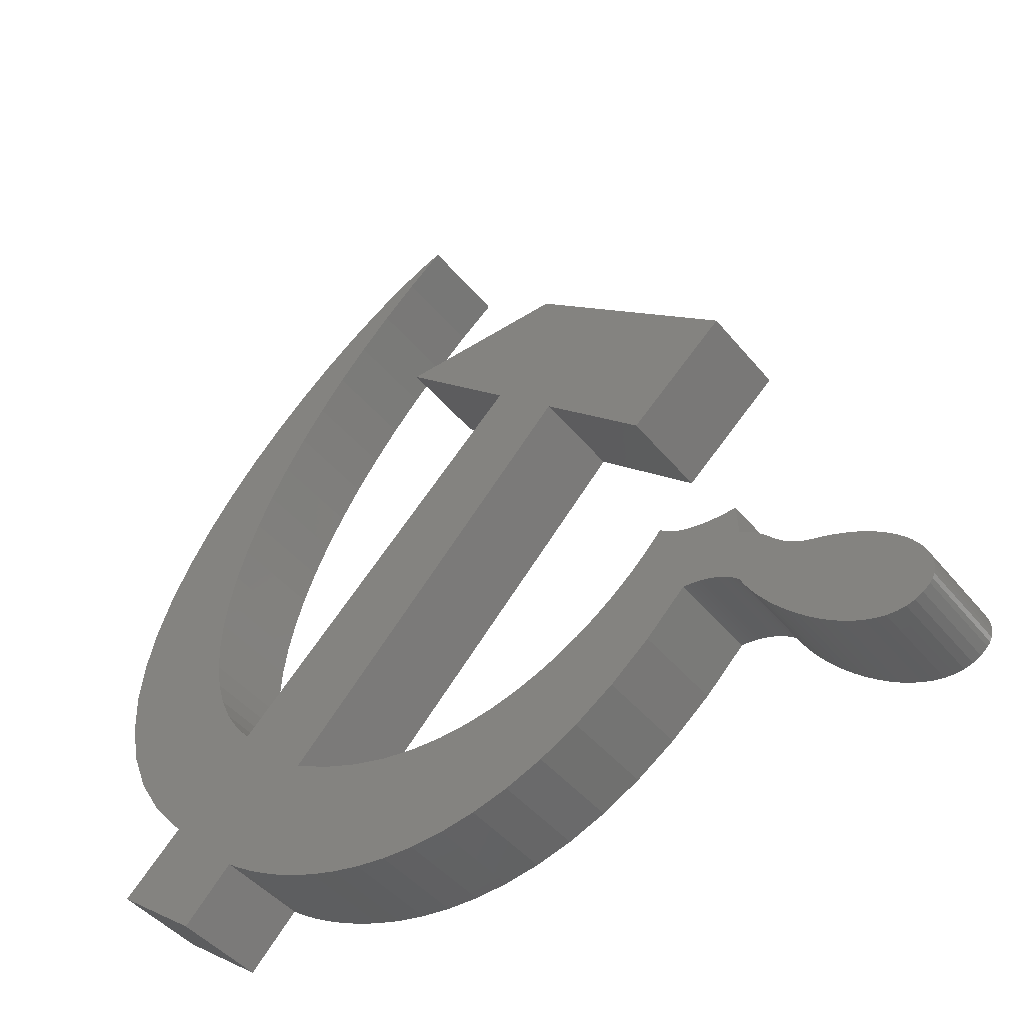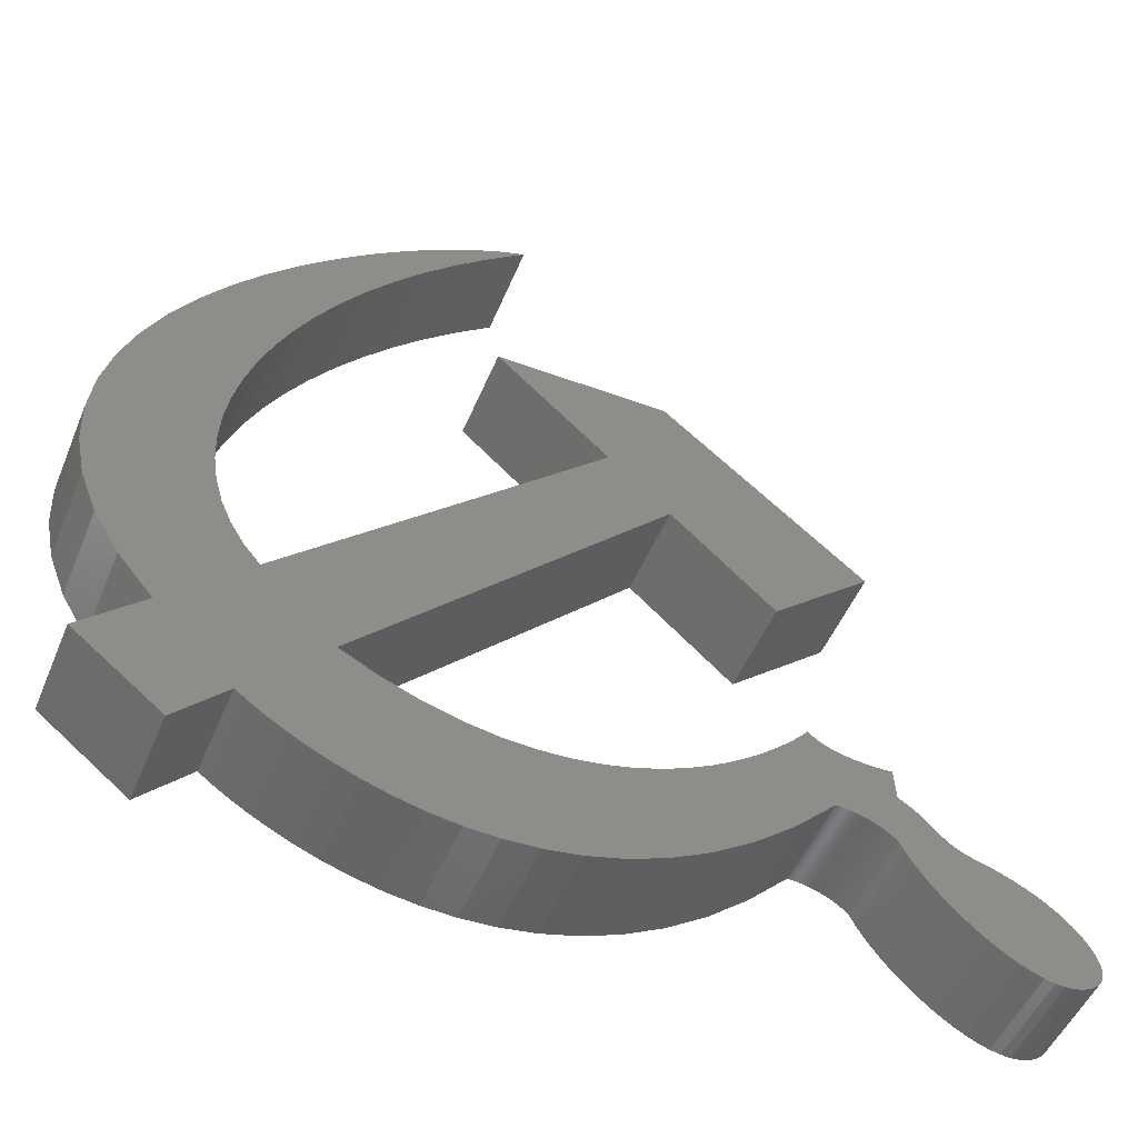
<metadata>
{"format":"stl","ext":"stl","renderer":"f3d","projection":"perspective","resolution":1024,"background":"white","views":[{"elev":-44.8,"azim":-143.5,"up":"+Y"},{"elev":-50.3,"azim":157.8,"up":"+Y"}]}
</metadata>
<code>
# stl→obj: 382 verts, 760 faces
v 76 49.22 68
v 64.3 60.44 71.6
v 76 49.22 71.6
v 64.3 60.44 68
v 81.31 44.13 68
v 79.06 46.29 71.6
v 81.31 44.13 71.6
v 79.06 46.29 68
v 73.32 46.55 68
v 62.01 58.35 71.6
v 62.01 58.35 68
v 73.32 46.55 71.6
v 78.09 41.58 68
v 76.26 43.49 71.6
v 76.26 43.49 68
v 78.09 41.58 71.6
v 71.94 45.85 68
v 73.93 42.03 68
v 73.14 41.66 68
v 70.57 45.31 68
v 72.25 41.31 68
v 71.28 41 68
v 69.26 44.95 68
v 70.22 40.75 68
v 69.09 40.59 68
v 68 44.74 68
v 67.89 40.53 68
v 66.81 44.67 68
v 66.63 40.58 68
v 65.32 40.79 68
v 65.67 44.72 68
v 63.96 41.15 68
v 64.6 44.88 68
v 62.56 41.7 68
v 63.6 45.13 68
v 61.13 42.45 68
v 62.66 45.45 68
v 61.8 45.83 68
v 59.67 43.43 68
v 61 46.26 68
v 58.2 44.66 68
v 60.28 46.7 68
v 59.64 47.16 68
v 59.08 47.61 68
v 56.71 46.14 68
v 58.59 48.03 68
v 58.19 48.41 68
v 56.8 48.79 68
v 57.88 48.74 68
v 57.16 48.97 68
v 56.98 48.87 68
v 57.32 49.09 68
v 57.65 48.99 68
v 57.51 49.16 68
v 57.47 49.22 68
v 56.41 48.65 68
v 56.7 46.14 68
v 56.67 46.14 68
v 56.63 46.14 68
v 56.6 48.71 68
v 56.21 48.61 68
v 56.57 46.14 68
v 56.5 46.13 68
v 56.01 48.57 68
v 56.41 46.13 68
v 56.31 46.11 68
v 55.81 48.54 68
v 56.21 46.1 68
v 56.09 46.07 68
v 55.62 48.52 68
v 55.96 46.05 68
v 54.41 47.35 68
v 55.83 46.01 68
v 55.7 45.97 68
v 55.56 45.92 68
v 55.42 45.87 68
v 55.27 45.8 68
v 55.44 48.5 68
v 55.13 45.73 68
v 55.26 48.49 68
v 54.1 47.18 68
v 54.99 45.64 68
v 55.09 48.49 68
v 53.84 46.99 68
v 54.85 45.54 68
v 54.94 48.49 68
v 53.62 46.8 68
v 54.71 45.43 68
v 54.81 48.49 68
v 54.7 48.5 68
v 53.42 46.61 68
v 54.58 45.31 68
v 54.6 48.51 68
v 54.53 48.51 68
v 54.49 48.51 68
v 54.48 48.52 68
v 53.04 46.22 68
v 54.4 44.96 68
v 54.25 47.27 68
v 52.83 46.04 68
v 54.19 44.59 68
v 53.96 47.09 68
v 52.59 45.86 68
v 53.94 44.23 68
v 53.72 46.9 68
v 52.45 45.78 68
v 53.66 43.86 68
v 53.51 46.7 68
v 52.13 45.63 68
v 53.36 43.5 68
v 53.32 46.51 68
v 53.23 46.41 68
v 53.13 46.31 68
v 51.95 45.57 68
v 53.03 43.15 68
v 52.93 46.13 68
v 52.71 45.95 68
v 51.46 45.43 68
v 52.69 42.81 68
v 50.99 45.27 68
v 52.33 42.49 68
v 52.3 45.71 68
v 50.56 45.1 68
v 51.95 42.19 68
v 50.16 44.9 68
v 51.57 41.91 68
v 49.46 44.48 68
v 51.19 41.67 68
v 49.15 44.26 68
v 50.8 41.46 68
v 48.88 44.03 68
v 50.42 41.29 68
v 48.64 43.79 68
v 50.04 41.16 68
v 49.8 44.7 68
v 48.43 43.55 68
v 49.67 41.08 68
v 48.25 43.31 68
v 49.31 41.05 68
v 48.1 43.08 68
v 48.98 41.08 68
v 47.99 42.85 68
v 48.66 41.17 68
v 47.91 42.62 68
v 48.36 41.32 68
v 47.86 42.41 68
v 48.09 41.54 68
v 47.85 42.01 68
v 47.98 41.68 68
v 47.9 41.83 68
v 47.84 42.2 68
v 77.93 53.65 68
v 77.97 54.72 68
v 77.77 52.63 68
v 77.5 51.67 68
v 77.11 50.77 68
v 76.6 49.94 68
v 76.21 43.45 68
v 76 43.29 68
v 75.66 43.05 68
v 75.2 42.74 68
v 74.62 42.39 68
v 62.05 64.32 68
v 54.54 58.08 68
v 58.19 54.86 68
v 78.34 63.29 68
v 77.91 55.83 68
v 77.73 56.98 68
v 77.45 58.16 68
v 77.06 59.36 68
v 76.57 60.59 68
v 75.97 61.83 68
v 75.27 63.07 68
v 77.21 64.62 68
v 74.47 64.32 68
v 76 65.87 68
v 73.57 65.56 68
v 74.75 67.03 68
v 72.57 66.79 68
v 73.47 68.09 68
v 71.48 68 68
v 72.2 69.03 68
v 70.95 69.85 68
v 70.29 69.19 68
v 69.76 70.54 68
v 69.01 70.34 68
v 68.65 71.08 68
v 67.63 71.46 68
v 82.21 52.57 68
v 82.08 55.78 68
v 82.27 54.18 68
v 81.88 50.96 68
v 81.26 49.37 68
v 80.32 47.8 68
v 81.67 57.36 68
v 81.07 58.91 68
v 80.3 60.43 68
v 79.38 61.89 68
v 68.52 64.3 68
v 68.52 64.3 71.6
v 62.05 64.32 71.6
v 77.97 54.72 71.6
v 82.27 54.18 71.6
v 82.08 55.78 71.6
v 77.93 53.65 71.6
v 82.21 52.57 71.6
v 77.91 55.83 71.6
v 81.67 57.36 71.6
v 77.73 56.98 71.6
v 81.07 58.91 71.6
v 77.77 52.63 71.6
v 77.45 58.16 71.6
v 80.3 60.43 71.6
v 77.06 59.36 71.6
v 79.38 61.89 71.6
v 81.88 50.96 71.6
v 76.57 60.59 71.6
v 78.34 63.29 71.6
v 77.5 51.67 71.6
v 81.26 49.37 71.6
v 75.27 63.07 71.6
v 77.21 64.62 71.6
v 74.47 64.32 71.6
v 76 65.87 71.6
v 75.97 61.83 71.6
v 73.57 65.56 71.6
v 74.75 67.03 71.6
v 72.57 66.79 71.6
v 73.47 68.09 71.6
v 71.48 68 71.6
v 72.2 69.03 71.6
v 70.95 69.85 71.6
v 70.29 69.19 71.6
v 69.76 70.54 71.6
v 69.01 70.34 71.6
v 68.65 71.08 71.6
v 67.63 71.46 71.6
v 77.11 50.77 71.6
v 80.32 47.8 71.6
v 76.6 49.94 71.6
v 76.21 43.45 71.6
v 76 43.29 71.6
v 75.66 43.05 71.6
v 75.2 42.74 71.6
v 74.62 42.39 71.6
v 71.94 45.85 71.6
v 54.54 58.08 71.6
v 58.19 54.86 71.6
v 73.93 42.03 71.6
v 73.14 41.66 71.6
v 70.57 45.31 71.6
v 72.25 41.31 71.6
v 71.28 41 71.6
v 69.26 44.95 71.6
v 70.22 40.75 71.6
v 69.09 40.59 71.6
v 68 44.74 71.6
v 67.89 40.53 71.6
v 66.81 44.67 71.6
v 66.63 40.58 71.6
v 65.32 40.79 71.6
v 65.67 44.72 71.6
v 63.96 41.15 71.6
v 64.6 44.88 71.6
v 62.56 41.7 71.6
v 63.6 45.13 71.6
v 61.13 42.45 71.6
v 62.66 45.45 71.6
v 61.8 45.83 71.6
v 59.67 43.43 71.6
v 61 46.26 71.6
v 58.2 44.66 71.6
v 60.28 46.7 71.6
v 59.64 47.16 71.6
v 59.08 47.61 71.6
v 56.71 46.14 71.6
v 58.59 48.03 71.6
v 58.19 48.41 71.6
v 56.8 48.79 71.6
v 57.88 48.74 71.6
v 57.16 48.97 71.6
v 57.65 48.99 71.6
v 57.32 49.09 71.6
v 57.51 49.16 71.6
v 57.47 49.22 71.6
v 56.98 48.87 71.6
v 56.6 48.71 71.6
v 56.41 48.65 71.6
v 56.7 46.14 71.6
v 56.67 46.14 71.6
v 56.63 46.14 71.6
v 56.21 48.61 71.6
v 56.57 46.14 71.6
v 56.5 46.13 71.6
v 56.01 48.57 71.6
v 56.41 46.13 71.6
v 56.31 46.11 71.6
v 55.81 48.54 71.6
v 56.21 46.1 71.6
v 56.09 46.07 71.6
v 55.62 48.52 71.6
v 55.96 46.05 71.6
v 54.41 47.35 71.6
v 55.83 46.01 71.6
v 55.7 45.97 71.6
v 55.44 48.5 71.6
v 55.56 45.92 71.6
v 55.42 45.87 71.6
v 55.26 48.49 71.6
v 55.27 45.8 71.6
v 55.09 48.49 71.6
v 55.13 45.73 71.6
v 54.94 48.49 71.6
v 54.25 47.27 71.6
v 54.81 48.49 71.6
v 54.1 47.18 71.6
v 54.7 48.5 71.6
v 54.6 48.51 71.6
v 54.99 45.64 71.6
v 54.53 48.51 71.6
v 54.49 48.51 71.6
v 54.48 48.52 71.6
v 53.96 47.09 71.6
v 53.84 46.99 71.6
v 54.85 45.54 71.6
v 53.72 46.9 71.6
v 53.62 46.8 71.6
v 54.71 45.43 71.6
v 53.51 46.7 71.6
v 53.42 46.61 71.6
v 54.58 45.31 71.6
v 53.32 46.51 71.6
v 53.23 46.41 71.6
v 53.13 46.31 71.6
v 53.04 46.22 71.6
v 54.4 44.96 71.6
v 52.93 46.13 71.6
v 52.83 46.04 71.6
v 54.19 44.59 71.6
v 52.71 45.95 71.6
v 52.59 45.86 71.6
v 53.94 44.23 71.6
v 52.45 45.78 71.6
v 53.66 43.86 71.6
v 52.3 45.71 71.6
v 52.13 45.63 71.6
v 53.36 43.5 71.6
v 51.95 45.57 71.6
v 53.03 43.15 71.6
v 51.46 45.43 71.6
v 52.69 42.81 71.6
v 50.99 45.27 71.6
v 52.33 42.49 71.6
v 50.56 45.1 71.6
v 51.95 42.19 71.6
v 50.16 44.9 71.6
v 51.57 41.91 71.6
v 49.8 44.7 71.6
v 49.46 44.48 71.6
v 51.19 41.67 71.6
v 49.15 44.26 71.6
v 50.8 41.46 71.6
v 48.88 44.03 71.6
v 50.42 41.29 71.6
v 48.64 43.79 71.6
v 50.04 41.16 71.6
v 48.43 43.55 71.6
v 49.67 41.08 71.6
v 48.25 43.31 71.6
v 49.31 41.05 71.6
v 48.1 43.08 71.6
v 48.98 41.08 71.6
v 47.99 42.85 71.6
v 48.66 41.17 71.6
v 47.91 42.62 71.6
v 48.36 41.32 71.6
v 47.86 42.41 71.6
v 48.09 41.54 71.6
v 47.84 42.2 71.6
v 47.85 42.01 71.6
v 47.98 41.68 71.6
v 47.9 41.83 71.6
f 1 2 3
f 2 1 4
f 5 6 7
f 6 5 8
f 9 10 11
f 10 9 12
f 13 14 15
f 14 13 16
f 13 7 16
f 7 13 5
f 17 18 19
f 20 19 21
f 18 17 9
f 20 21 22
f 19 20 17
f 23 22 24
f 22 23 20
f 25 23 24
f 25 26 23
f 27 26 25
f 27 28 26
f 29 28 27
f 30 28 29
f 28 30 31
f 32 31 30
f 31 32 33
f 34 33 32
f 33 34 35
f 36 35 34
f 35 36 37
f 37 36 38
f 39 38 36
f 38 39 40
f 41 40 39
f 40 41 42
f 42 41 43
f 43 41 44
f 45 44 41
f 44 45 46
f 46 45 47
f 48 47 45
f 47 48 49
f 50 49 51
f 52 53 50
f 54 52 55
f 53 52 54
f 49 50 53
f 49 48 51
f 56 45 57
f 56 57 58
f 56 58 59
f 45 60 48
f 61 59 62
f 61 62 63
f 64 63 65
f 45 56 60
f 64 65 66
f 59 61 56
f 67 66 68
f 67 68 69
f 63 64 61
f 70 69 71
f 72 71 73
f 66 67 64
f 72 73 74
f 69 70 67
f 72 74 75
f 71 72 70
f 72 75 76
f 72 76 77
f 70 72 78
f 72 77 79
f 78 72 80
f 81 79 82
f 80 72 83
f 84 82 85
f 83 72 86
f 87 85 88
f 86 72 89
f 89 72 90
f 91 88 92
f 90 72 93
f 93 72 94
f 94 72 95
f 95 72 96
f 97 92 98
f 79 99 72
f 100 98 101
f 79 81 99
f 82 102 81
f 103 101 104
f 82 84 102
f 85 105 84
f 106 104 107
f 85 87 105
f 88 108 87
f 88 91 108
f 109 107 110
f 92 111 91
f 92 112 111
f 92 113 112
f 92 97 113
f 114 110 115
f 98 116 97
f 98 100 116
f 101 117 100
f 118 115 119
f 101 103 117
f 104 106 103
f 120 119 121
f 107 122 106
f 107 109 122
f 123 121 124
f 110 114 109
f 125 124 126
f 115 118 114
f 127 126 128
f 119 120 118
f 129 128 130
f 121 123 120
f 131 130 132
f 124 125 123
f 133 132 134
f 126 135 125
f 136 134 137
f 126 127 135
f 138 137 139
f 128 129 127
f 140 139 141
f 130 131 129
f 142 141 143
f 132 133 131
f 134 136 133
f 144 143 145
f 137 138 136
f 139 140 138
f 146 145 147
f 141 142 140
f 148 147 149
f 143 144 142
f 148 149 150
f 145 146 144
f 147 148 151
f 147 151 146
f 8 152 153
f 8 154 152
f 8 155 154
f 8 156 155
f 8 157 156
f 1 8 15
f 9 15 158
f 9 158 159
f 8 1 157
f 9 159 160
f 9 160 161
f 9 161 162
f 9 162 18
f 15 9 1
f 9 4 1
f 11 4 9
f 11 163 4
f 164 11 165
f 11 164 163
f 13 8 5
f 15 8 13
f 8 153 166
f 167 166 153
f 168 166 167
f 169 166 168
f 170 166 169
f 171 166 170
f 172 166 171
f 173 166 172
f 166 173 174
f 175 174 173
f 174 175 176
f 177 176 175
f 176 177 178
f 179 178 177
f 178 179 180
f 181 180 179
f 180 181 182
f 181 183 182
f 184 183 181
f 184 185 183
f 186 185 184
f 186 187 185
f 187 186 188
f 189 190 191
f 192 190 189
f 193 190 192
f 194 190 193
f 190 194 195
f 8 195 194
f 195 8 196
f 196 8 197
f 197 8 198
f 198 8 166
f 199 4 163
f 200 201 2
f 202 203 204
f 203 205 206
f 207 204 208
f 203 202 205
f 209 208 210
f 211 206 205
f 212 210 213
f 214 213 215
f 206 211 216
f 217 215 218
f 6 16 7
f 219 216 211
f 216 219 220
f 204 207 202
f 208 209 207
f 210 212 209
f 221 218 222
f 213 214 212
f 215 217 214
f 223 222 224
f 218 225 217
f 218 221 225
f 226 224 227
f 222 223 221
f 224 226 223
f 228 227 229
f 227 228 226
f 230 229 231
f 229 230 228
f 232 230 231
f 232 233 230
f 234 233 232
f 234 235 233
f 236 235 234
f 235 236 237
f 238 220 219
f 220 238 239
f 240 239 238
f 239 240 6
f 3 6 240
f 6 14 16
f 6 3 14
f 12 14 3
f 14 12 241
f 241 12 242
f 242 12 243
f 243 12 244
f 244 12 245
f 246 245 12
f 2 12 3
f 2 10 12
f 201 10 2
f 247 10 201
f 10 247 248
f 245 246 249
f 249 246 250
f 251 250 246
f 250 251 252
f 252 251 253
f 254 253 251
f 253 254 255
f 254 256 255
f 257 256 254
f 257 258 256
f 259 258 257
f 259 260 258
f 261 259 262
f 259 261 260
f 263 262 264
f 262 263 261
f 265 264 266
f 267 266 268
f 264 265 263
f 267 268 269
f 266 267 265
f 270 269 271
f 272 271 273
f 269 270 267
f 272 273 274
f 272 274 275
f 276 275 277
f 271 272 270
f 276 277 278
f 279 278 280
f 281 280 282
f 283 282 284
f 283 284 285
f 282 283 281
f 280 281 286
f 279 280 286
f 278 279 276
f 275 276 272
f 287 276 279
f 288 276 287
f 276 288 289
f 289 288 290
f 290 288 291
f 292 291 288
f 291 292 293
f 293 292 294
f 295 294 292
f 294 295 296
f 296 295 297
f 298 297 295
f 297 298 299
f 299 298 300
f 301 300 298
f 300 301 302
f 303 302 301
f 302 303 304
f 304 303 305
f 303 301 306
f 305 303 307
f 307 303 308
f 303 306 309
f 308 303 310
f 303 309 311
f 310 303 312
f 303 311 313
f 314 312 303
f 303 313 315
f 316 312 314
f 303 315 317
f 303 317 318
f 312 316 319
f 303 318 320
f 303 320 321
f 303 321 322
f 323 319 316
f 324 319 323
f 319 324 325
f 326 325 324
f 327 325 326
f 325 327 328
f 329 328 327
f 330 328 329
f 328 330 331
f 332 331 330
f 333 331 332
f 334 331 333
f 335 331 334
f 331 335 336
f 337 336 335
f 338 336 337
f 336 338 339
f 340 339 338
f 341 339 340
f 339 341 342
f 343 342 341
f 342 343 344
f 345 344 343
f 346 344 345
f 344 346 347
f 348 347 346
f 347 348 349
f 350 349 348
f 349 350 351
f 352 351 350
f 351 352 353
f 354 353 352
f 353 354 355
f 356 355 354
f 355 356 357
f 358 357 356
f 359 357 358
f 357 359 360
f 361 360 359
f 360 361 362
f 363 362 361
f 362 363 364
f 365 364 363
f 364 365 366
f 367 366 365
f 366 367 368
f 369 368 367
f 368 369 370
f 371 370 369
f 370 371 372
f 373 372 371
f 372 373 374
f 375 374 373
f 374 375 376
f 377 376 375
f 376 377 378
f 379 378 377
f 380 378 379
f 378 380 381
f 381 380 382
f 164 248 247
f 248 164 165
f 199 201 200
f 201 199 163
f 165 10 248
f 10 165 11
f 4 200 2
f 200 4 199
f 163 247 201
f 247 163 164
f 239 193 220
f 193 239 194
f 220 192 216
f 192 220 193
f 216 189 206
f 189 216 192
f 206 191 203
f 191 206 189
f 203 190 204
f 190 203 191
f 204 195 208
f 195 204 190
f 208 196 210
f 196 208 195
f 210 197 213
f 197 210 196
f 213 198 215
f 198 213 197
f 215 166 218
f 166 215 198
f 218 174 222
f 174 218 166
f 222 176 224
f 176 222 174
f 176 227 224
f 227 176 178
f 178 229 227
f 229 178 180
f 180 231 229
f 231 180 182
f 182 232 231
f 232 182 183
f 183 234 232
f 234 183 185
f 185 236 234
f 236 185 187
f 187 237 236
f 237 187 188
f 188 235 237
f 235 188 186
f 186 233 235
f 233 186 184
f 184 230 233
f 230 184 181
f 179 230 181
f 230 179 228
f 177 228 179
f 228 177 226
f 175 226 177
f 226 175 223
f 173 223 175
f 223 173 221
f 172 221 173
f 221 172 225
f 171 225 172
f 225 171 217
f 170 217 171
f 217 170 214
f 169 214 170
f 214 169 212
f 168 212 169
f 212 168 209
f 167 209 168
f 209 167 207
f 153 207 167
f 207 153 202
f 152 202 153
f 202 152 205
f 154 205 152
f 205 154 211
f 155 211 154
f 211 155 219
f 156 219 155
f 219 156 238
f 157 238 156
f 238 157 240
f 1 240 157
f 240 1 3
f 9 246 12
f 246 9 17
f 17 251 246
f 251 17 20
f 20 254 251
f 254 20 23
f 23 257 254
f 257 23 26
f 26 259 257
f 259 26 28
f 28 262 259
f 262 28 31
f 31 264 262
f 264 31 33
f 33 266 264
f 266 33 35
f 35 268 266
f 268 35 37
f 37 269 268
f 269 37 38
f 38 271 269
f 271 38 40
f 40 273 271
f 273 40 42
f 42 274 273
f 274 42 43
f 43 275 274
f 275 43 44
f 44 277 275
f 277 44 46
f 46 278 277
f 278 46 47
f 278 49 280
f 49 278 47
f 280 53 282
f 53 280 49
f 282 54 284
f 54 282 53
f 284 55 285
f 55 284 54
f 55 283 285
f 283 55 52
f 52 281 283
f 281 52 50
f 50 286 281
f 286 50 51
f 51 279 286
f 279 51 48
f 48 287 279
f 287 48 60
f 60 288 287
f 288 60 56
f 56 292 288
f 292 56 61
f 61 295 292
f 295 61 64
f 64 298 295
f 298 64 67
f 67 301 298
f 301 67 70
f 70 306 301
f 306 70 78
f 78 309 306
f 309 78 80
f 80 311 309
f 311 80 83
f 83 313 311
f 313 83 86
f 86 315 313
f 315 86 89
f 89 317 315
f 317 89 90
f 90 318 317
f 318 90 93
f 93 320 318
f 320 93 94
f 94 321 320
f 321 94 95
f 95 322 321
f 322 95 96
f 72 322 96
f 322 72 303
f 72 314 303
f 314 72 99
f 99 316 314
f 316 99 81
f 81 323 316
f 323 81 102
f 102 324 323
f 324 102 84
f 84 326 324
f 326 84 105
f 105 327 326
f 327 105 87
f 87 329 327
f 329 87 108
f 91 329 108
f 329 91 330
f 111 330 91
f 330 111 332
f 112 332 111
f 332 112 333
f 113 333 112
f 333 113 334
f 113 335 334
f 335 113 97
f 97 337 335
f 337 97 116
f 116 338 337
f 338 116 100
f 100 340 338
f 340 100 117
f 117 341 340
f 341 117 103
f 103 343 341
f 343 103 106
f 106 345 343
f 345 106 122
f 122 346 345
f 346 122 109
f 109 348 346
f 348 109 114
f 114 350 348
f 350 114 118
f 118 352 350
f 352 118 120
f 120 354 352
f 354 120 123
f 123 356 354
f 356 123 125
f 125 358 356
f 358 125 135
f 135 359 358
f 359 135 127
f 127 361 359
f 361 127 129
f 129 363 361
f 363 129 131
f 131 365 363
f 365 131 133
f 136 365 133
f 365 136 367
f 138 367 136
f 367 138 369
f 140 369 138
f 369 140 371
f 142 371 140
f 371 142 373
f 144 373 142
f 373 144 375
f 146 375 144
f 375 146 377
f 151 377 146
f 377 151 379
f 148 379 151
f 379 148 380
f 150 380 148
f 380 150 382
f 149 382 150
f 382 149 381
f 147 381 149
f 381 147 378
f 147 376 378
f 376 147 145
f 145 374 376
f 374 145 143
f 143 372 374
f 372 143 141
f 141 370 372
f 370 141 139
f 139 368 370
f 368 139 137
f 137 366 368
f 366 137 134
f 134 364 366
f 364 134 132
f 132 362 364
f 362 132 130
f 130 360 362
f 360 130 128
f 128 357 360
f 357 128 126
f 126 355 357
f 355 126 124
f 124 353 355
f 353 124 121
f 121 351 353
f 351 121 119
f 119 349 351
f 349 119 115
f 349 110 347
f 110 349 115
f 347 107 344
f 107 347 110
f 344 104 342
f 104 344 107
f 342 101 339
f 101 342 104
f 339 98 336
f 98 339 101
f 336 92 331
f 92 336 98
f 92 328 331
f 328 92 88
f 88 325 328
f 325 88 85
f 85 319 325
f 319 85 82
f 82 312 319
f 312 82 79
f 79 310 312
f 310 79 77
f 77 308 310
f 308 77 76
f 76 307 308
f 307 76 75
f 75 305 307
f 305 75 74
f 74 304 305
f 304 74 73
f 73 302 304
f 302 73 71
f 71 300 302
f 300 71 69
f 69 299 300
f 299 69 68
f 68 297 299
f 297 68 66
f 66 296 297
f 296 66 65
f 65 294 296
f 294 65 63
f 63 293 294
f 293 63 62
f 62 291 293
f 291 62 59
f 59 290 291
f 290 59 58
f 58 289 290
f 289 58 57
f 57 276 289
f 276 57 45
f 41 276 45
f 276 41 272
f 41 270 272
f 270 41 39
f 39 267 270
f 267 39 36
f 36 265 267
f 265 36 34
f 34 263 265
f 263 34 32
f 32 261 263
f 261 32 30
f 30 260 261
f 260 30 29
f 29 258 260
f 258 29 27
f 27 256 258
f 256 27 25
f 25 255 256
f 255 25 24
f 24 253 255
f 253 24 22
f 22 252 253
f 252 22 21
f 21 250 252
f 250 21 19
f 19 249 250
f 249 19 18
f 18 245 249
f 245 18 162
f 162 244 245
f 244 162 161
f 161 243 244
f 243 161 160
f 160 242 243
f 242 160 159
f 159 241 242
f 241 159 158
f 158 14 241
f 14 158 15
f 6 194 239
f 194 6 8

</code>
